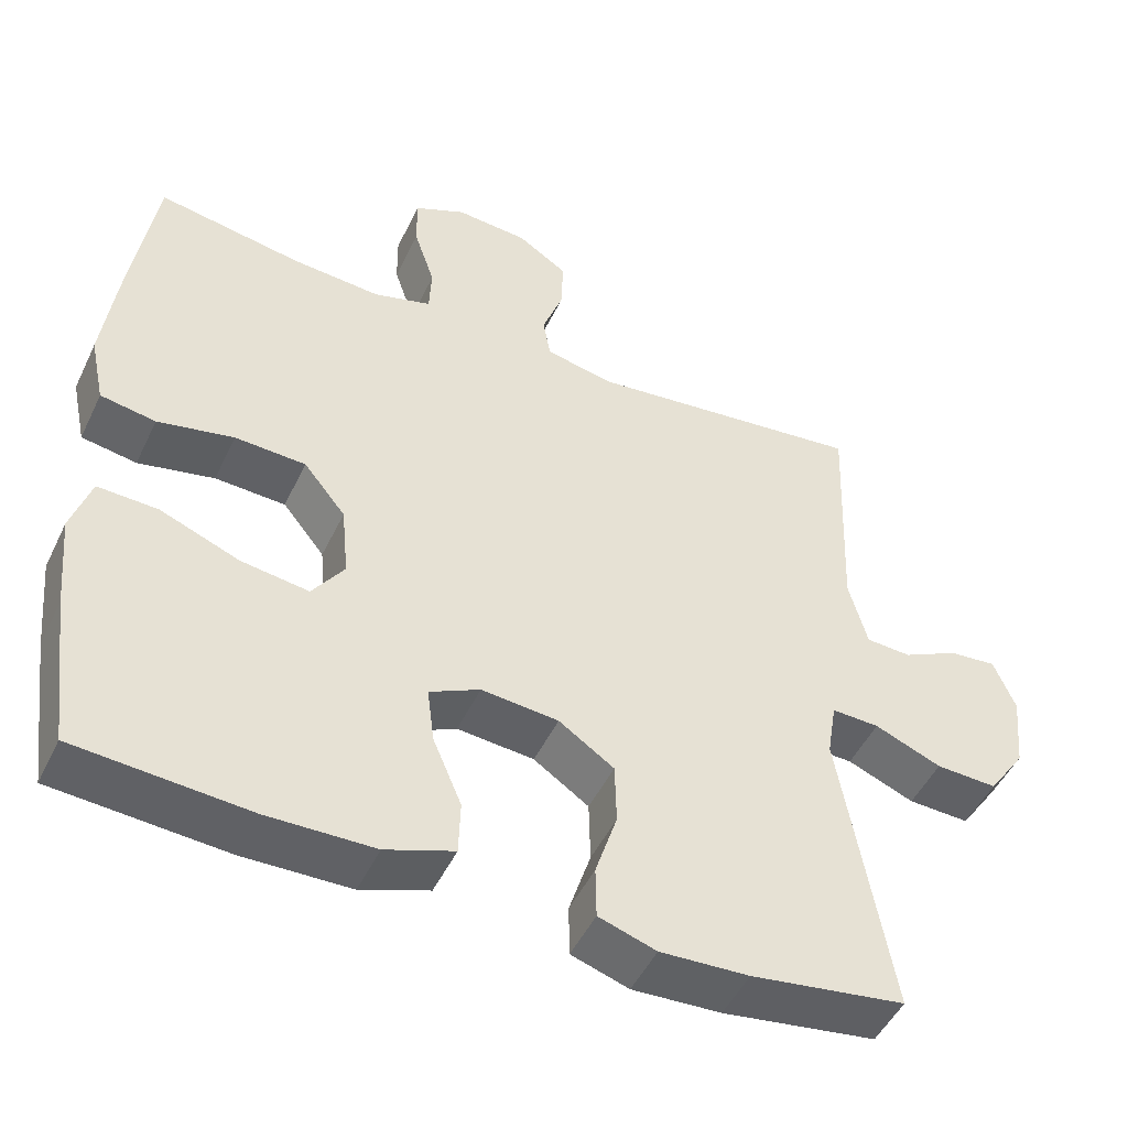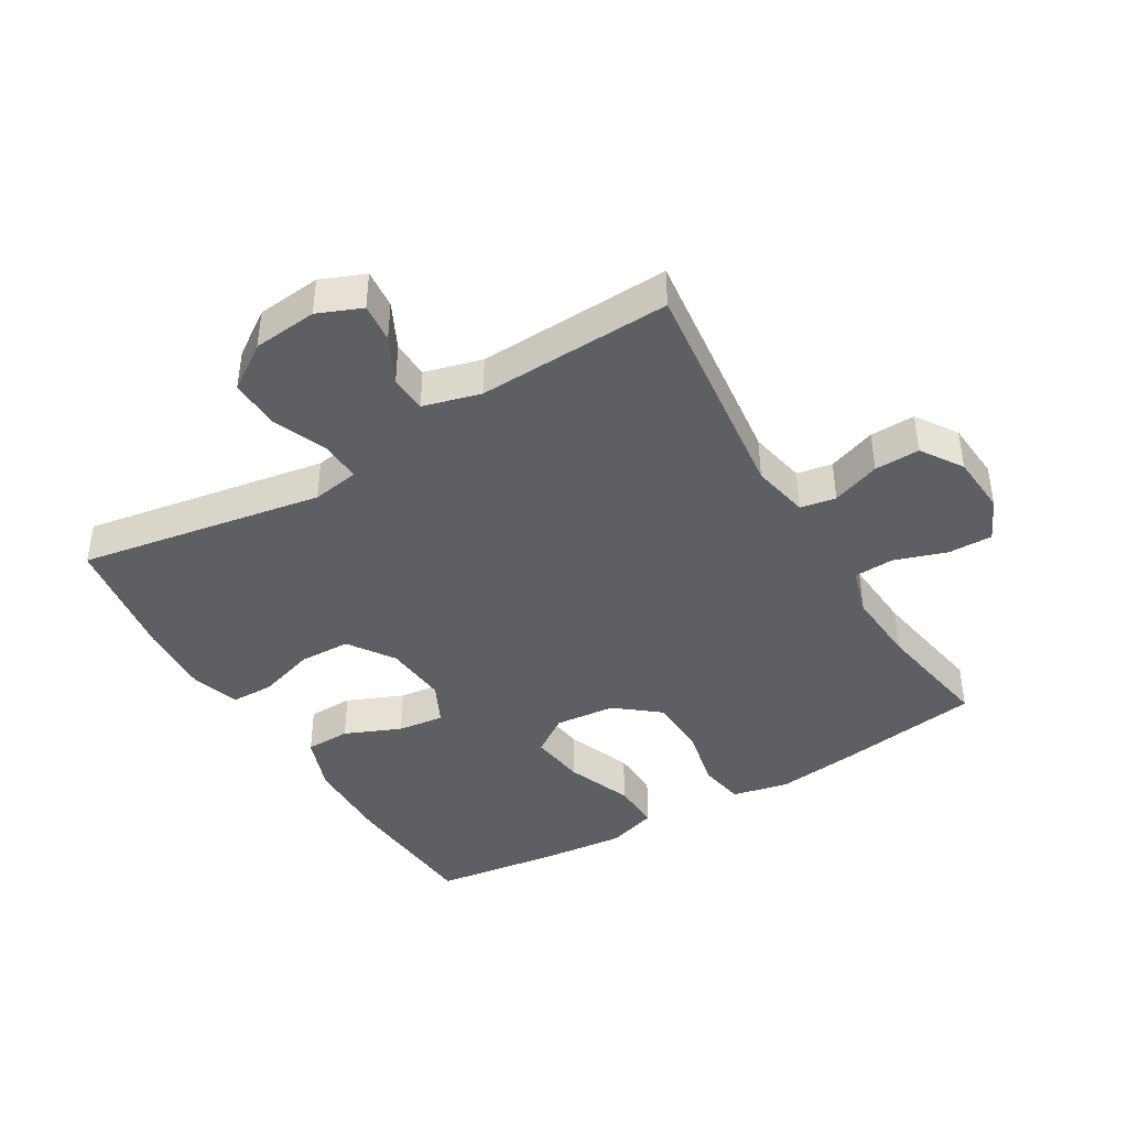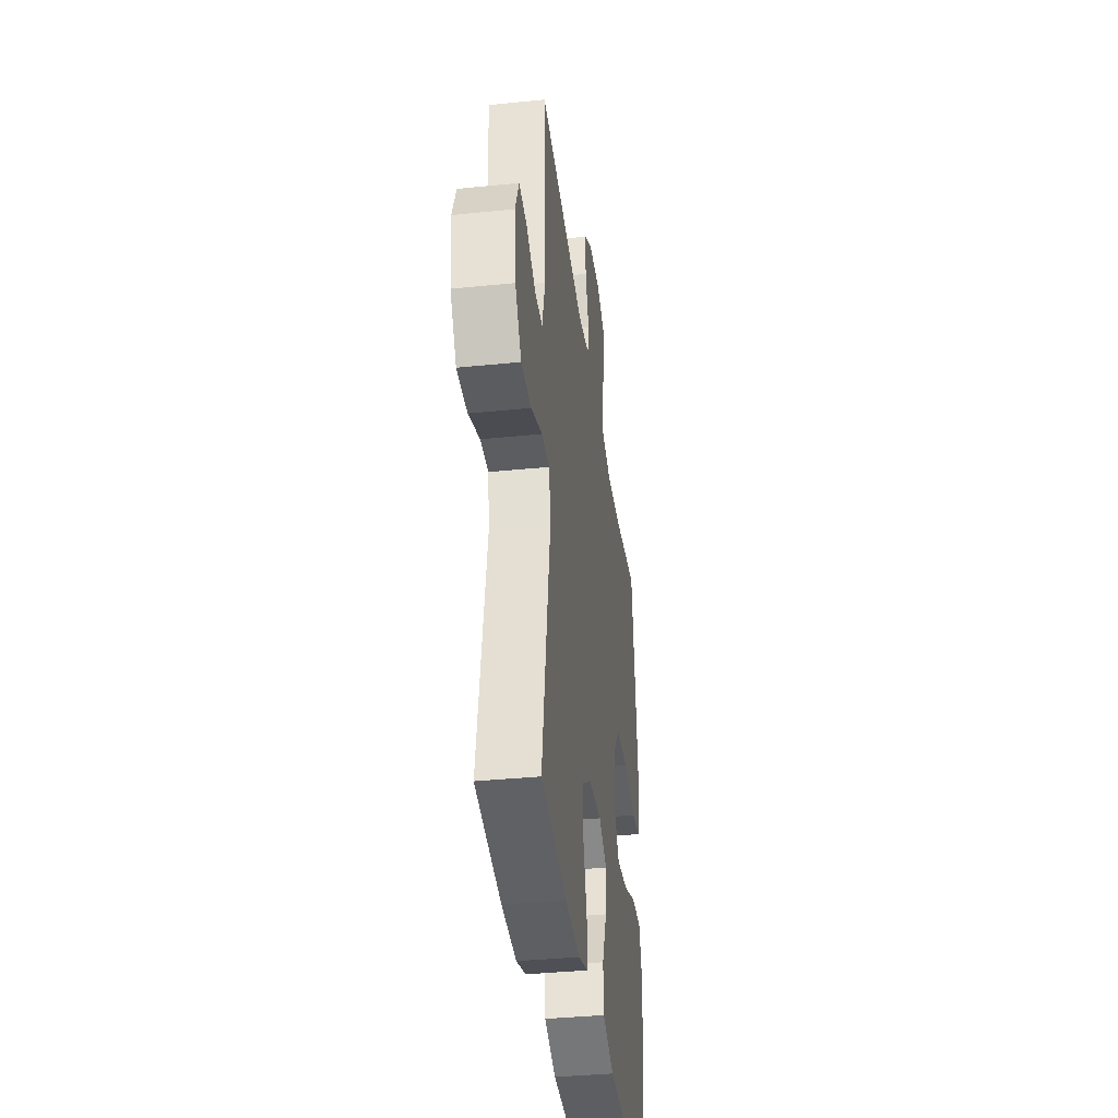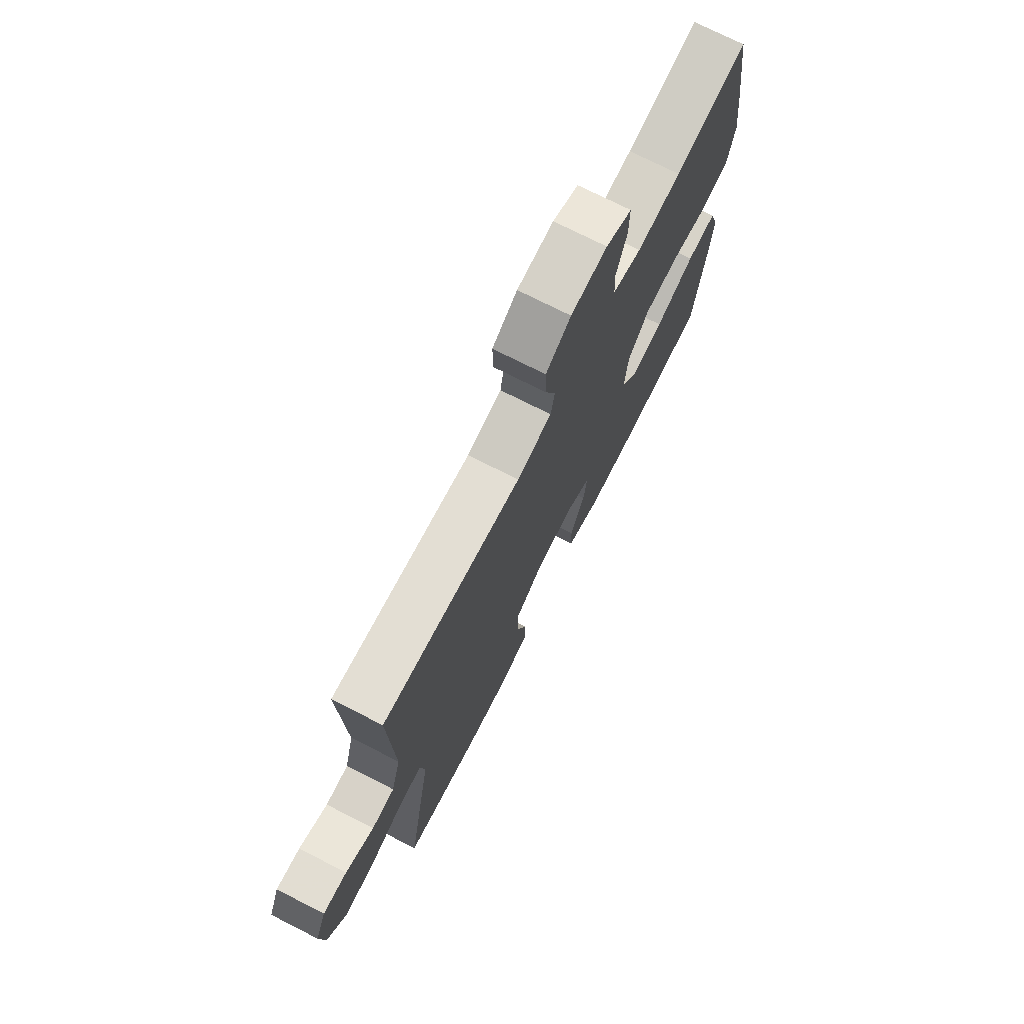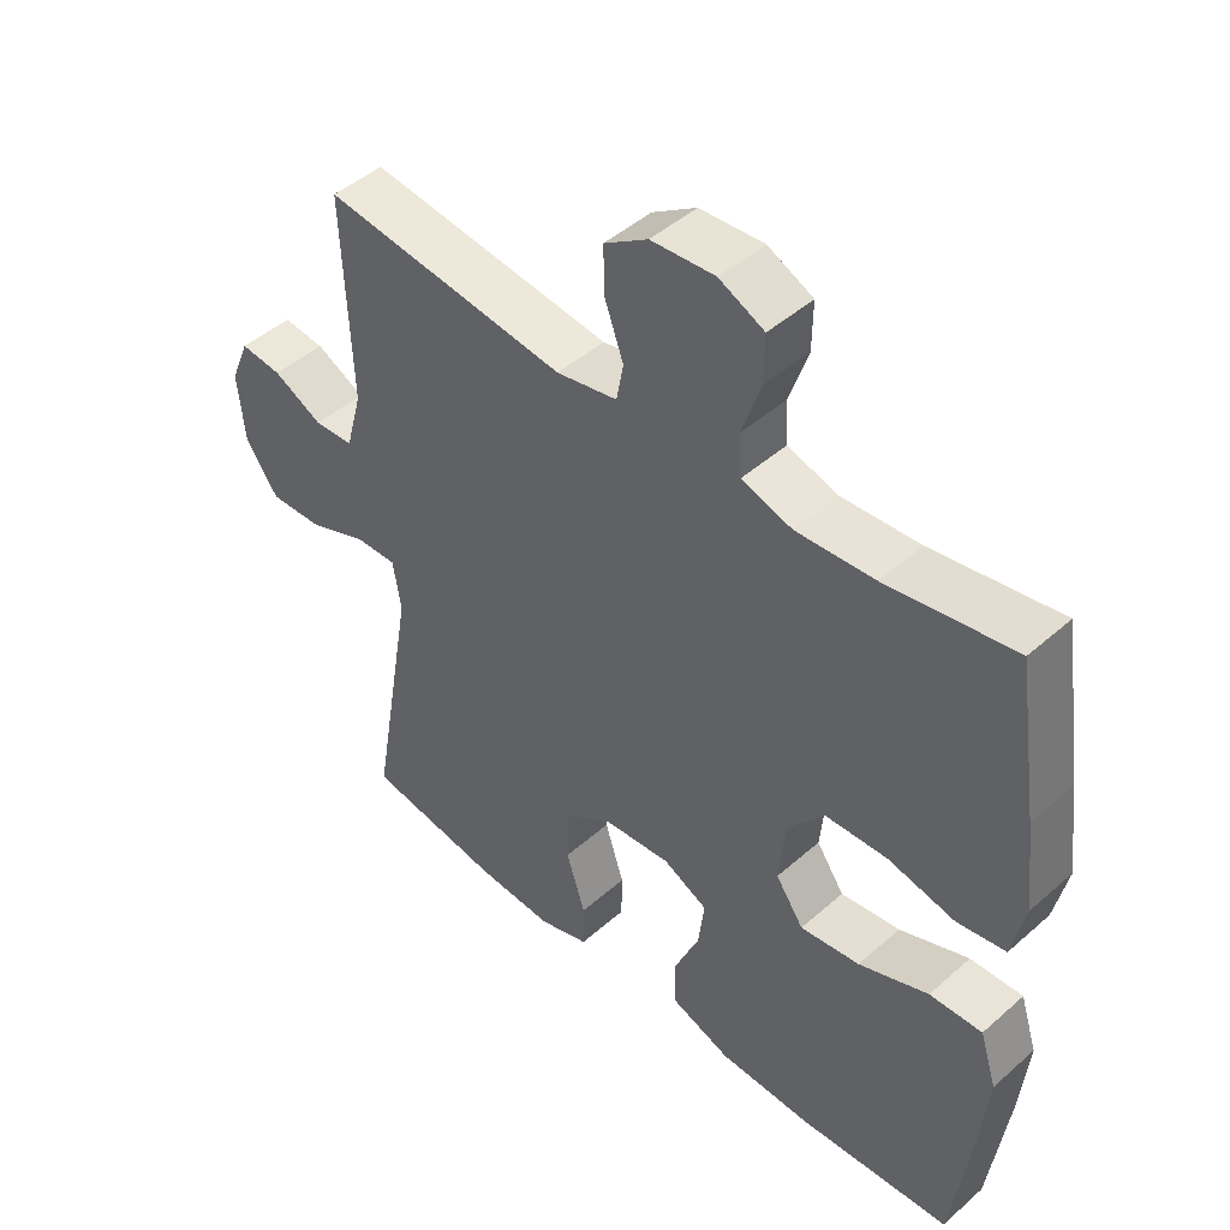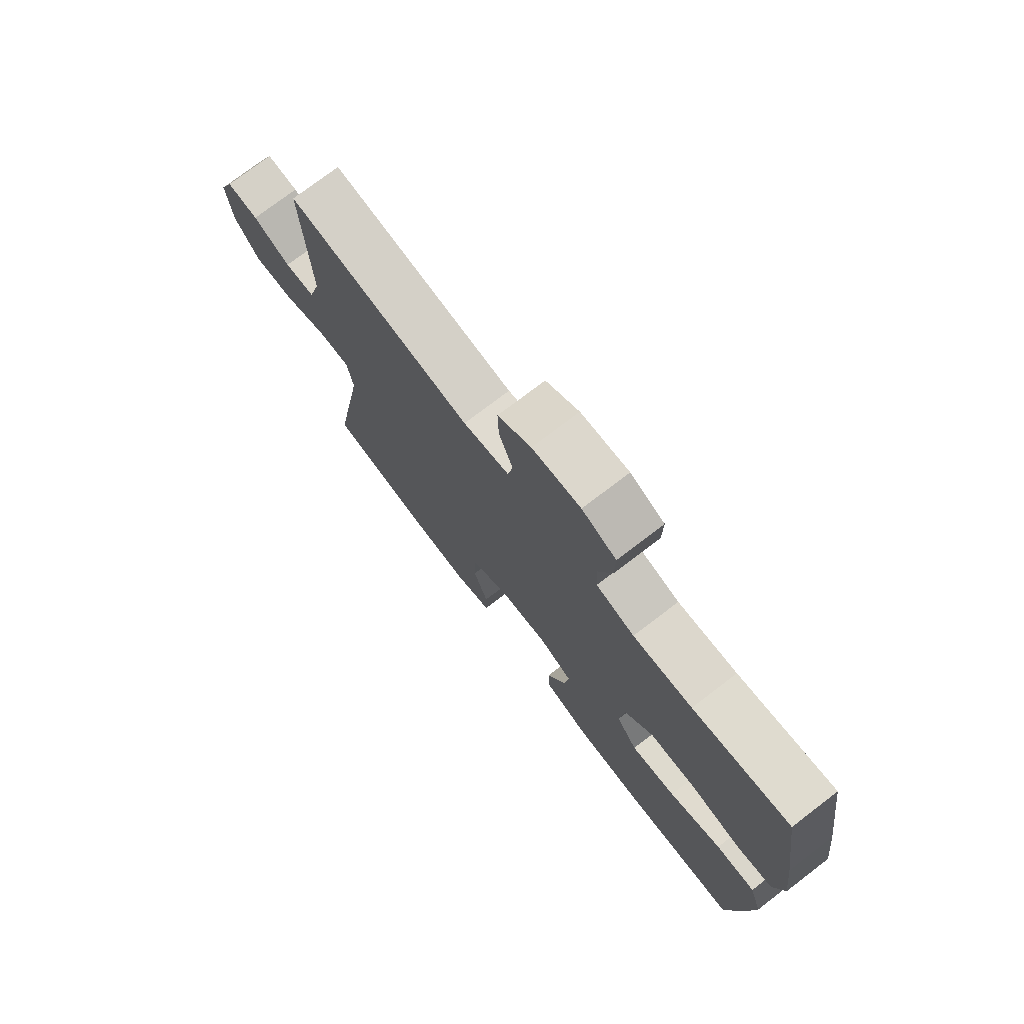
<metadata>
{"format":"obj","ext":"obj","renderer":"f3d","projection":"perspective","resolution":1024,"background":"white","views":[{"elev":-48.7,"azim":155.1,"up":"+Z"},{"elev":-41.9,"azim":-59.2,"up":"+Y"},{"elev":-37.5,"azim":-82.6,"up":"+Z"},{"elev":74.0,"azim":-63.1,"up":"+Z"},{"elev":46.3,"azim":44.9,"up":"+Z"},{"elev":75.4,"azim":52.6,"up":"+Z"}]}
</metadata>
<code>
v 0.5 0.07 -0.5
v 0.277 0.07 -0.516
v 0.14 0.07 -0.513
v 0.052 0.07 -0.481
v 0.05 0.07 -0.411
v 0.087 0.07 -0.324
v 0.096 0.07 -0.252
v 0.031 0.07 -0.22
v -0.068 0.07 -0.229
v -0.139 0.07 -0.277
v -0.141 0.07 -0.357
v -0.113 0.07 -0.445
v -0.114 0.07 -0.512
v -0.188 0.07 -0.536
v -0.302 0.07 -0.53
v -0.5 0.07 -0.5
v -0.455 0.07 -0.237
v -0.435 0.07 -0.121
v -0.447 0.07 -0.048
v -0.508 0.07 -0.05
v -0.594 0.07 -0.085
v -0.673 0.07 -0.088
v -0.721 0.07 -0.018
v -0.731 0.07 0.082
v -0.703 0.07 0.15
v -0.642 0.07 0.144
v -0.57 0.07 0.108
v -0.512 0.07 0.111
v -0.488 0.07 0.2
v -0.5 0.07 0.5
v -0.143 0.07 0.458
v -0.054 0.07 0.476
v -0.044 0.07 0.531
v -0.071 0.07 0.606
v -0.073 0.07 0.676
v -0.009 0.07 0.718
v 0.084 0.07 0.725
v 0.15 0.07 0.694
v 0.149 0.07 0.625
v 0.122 0.07 0.544
v 0.125 0.07 0.482
v 0.199 0.07 0.46
v 0.313 0.07 0.468
v 0.5 0.07 0.5
v 0.533 0.07 0.279
v 0.549 0.07 0.151
v 0.53 0.07 0.063
v 0.459 0.07 0.051
v 0.361 0.07 0.072
v 0.27 0.07 0.068
v 0.216 0.07 0.001
v 0.207 0.07 -0.093
v 0.248 0.07 -0.152
v 0.335 0.07 -0.14
v 0.437 0.07 -0.1
v 0.514 0.07 -0.097
v 0.539 0.07 -0.175
v 0.527 0.07 -0.299
v 0.5 0 -0.5
v 0.277 0 -0.516
v 0.14 0 -0.513
v 0.052 0 -0.481
v 0.05 0 -0.411
v 0.087 0 -0.324
v 0.096 0 -0.252
v 0.031 0 -0.22
v -0.068 0 -0.229
v -0.139 0 -0.277
v -0.141 0 -0.357
v -0.113 0 -0.445
v -0.114 0 -0.512
v -0.188 0 -0.536
v -0.302 0 -0.53
v -0.5 0 -0.5
v -0.455 0 -0.237
v -0.435 0 -0.121
v -0.447 0 -0.048
v -0.508 0 -0.05
v -0.594 0 -0.085
v -0.673 0 -0.088
v -0.721 0 -0.018
v -0.731 0 0.082
v -0.703 0 0.15
v -0.642 0 0.144
v -0.57 0 0.108
v -0.512 0 0.111
v -0.488 0 0.2
v -0.5 0 0.5
v -0.143 0 0.458
v -0.054 0 0.476
v -0.044 0 0.531
v -0.071 0 0.606
v -0.073 0 0.676
v -0.009 0 0.718
v 0.084 0 0.725
v 0.15 0 0.694
v 0.149 0 0.625
v 0.122 0 0.544
v 0.125 0 0.482
v 0.199 0 0.46
v 0.313 0 0.468
v 0.5 0 0.5
v 0.533 0 0.279
v 0.549 0 0.151
v 0.53 0 0.063
v 0.459 0 0.051
v 0.361 0 0.072
v 0.27 0 0.068
v 0.216 0 0.001
v 0.207 0 -0.093
v 0.248 0 -0.152
v 0.335 0 -0.14
v 0.437 0 -0.1
v 0.514 0 -0.097
v 0.539 0 -0.175
v 0.527 0 -0.299
f 54 55 56 57
f 53 54 57 58
f 46 47 48 49
f 46 49 50
f 43 44 45 46
f 42 43 46 50
f 41 42 50 51
f 37 38 39 40
f 37 40 41
f 36 37 41
f 33 34 35 36
f 32 33 36 41
f 31 32 41 51
f 29 30 31 51
f 24 25 26 27
f 24 27 28
f 23 24 28
f 20 21 22 23
f 19 20 23 28
f 15 16 17 18
f 15 18 19
f 14 15 19
f 11 12 13 14
f 10 11 14 19
f 9 10 19 28
f 3 4 5 6
f 3 6 7
f 2 3 7
f 53 58 1 2
f 52 53 2 7
f 51 52 7 8
f 28 29 51
f 8 9 28 51
f 115 114 113 112
f 116 115 112 111
f 107 106 105 104
f 108 107 104
f 104 103 102 101
f 108 104 101 100
f 109 108 100 99
f 98 97 96 95
f 99 98 95
f 99 95 94
f 94 93 92 91
f 99 94 91 90
f 109 99 90 89
f 109 89 88 87
f 85 84 83 82
f 86 85 82
f 86 82 81
f 81 80 79 78
f 86 81 78 77
f 76 75 74 73
f 77 76 73
f 77 73 72
f 72 71 70 69
f 77 72 69 68
f 86 77 68 67
f 64 63 62 61
f 65 64 61
f 65 61 60
f 60 59 116 111
f 65 60 111 110
f 66 65 110 109
f 109 87 86
f 109 86 67 66
f 1 59 60 2
f 2 60 61 3
f 3 61 62 4
f 4 62 63 5
f 5 63 64 6
f 6 64 65 7
f 7 65 66 8
f 8 66 67 9
f 9 67 68 10
f 10 68 69 11
f 11 69 70 12
f 12 70 71 13
f 13 71 72 14
f 14 72 73 15
f 15 73 74 16
f 16 74 75 17
f 17 75 76 18
f 18 76 77 19
f 19 77 78 20
f 20 78 79 21
f 21 79 80 22
f 22 80 81 23
f 23 81 82 24
f 24 82 83 25
f 25 83 84 26
f 26 84 85 27
f 27 85 86 28
f 28 86 87 29
f 29 87 88 30
f 30 88 89 31
f 31 89 90 32
f 32 90 91 33
f 33 91 92 34
f 34 92 93 35
f 35 93 94 36
f 36 94 95 37
f 37 95 96 38
f 38 96 97 39
f 39 97 98 40
f 40 98 99 41
f 41 99 100 42
f 42 100 101 43
f 43 101 102 44
f 44 102 103 45
f 45 103 104 46
f 46 104 105 47
f 47 105 106 48
f 48 106 107 49
f 49 107 108 50
f 50 108 109 51
f 51 109 110 52
f 52 110 111 53
f 53 111 112 54
f 54 112 113 55
f 55 113 114 56
f 56 114 115 57
f 57 115 116 58
f 58 116 59 1

</code>
